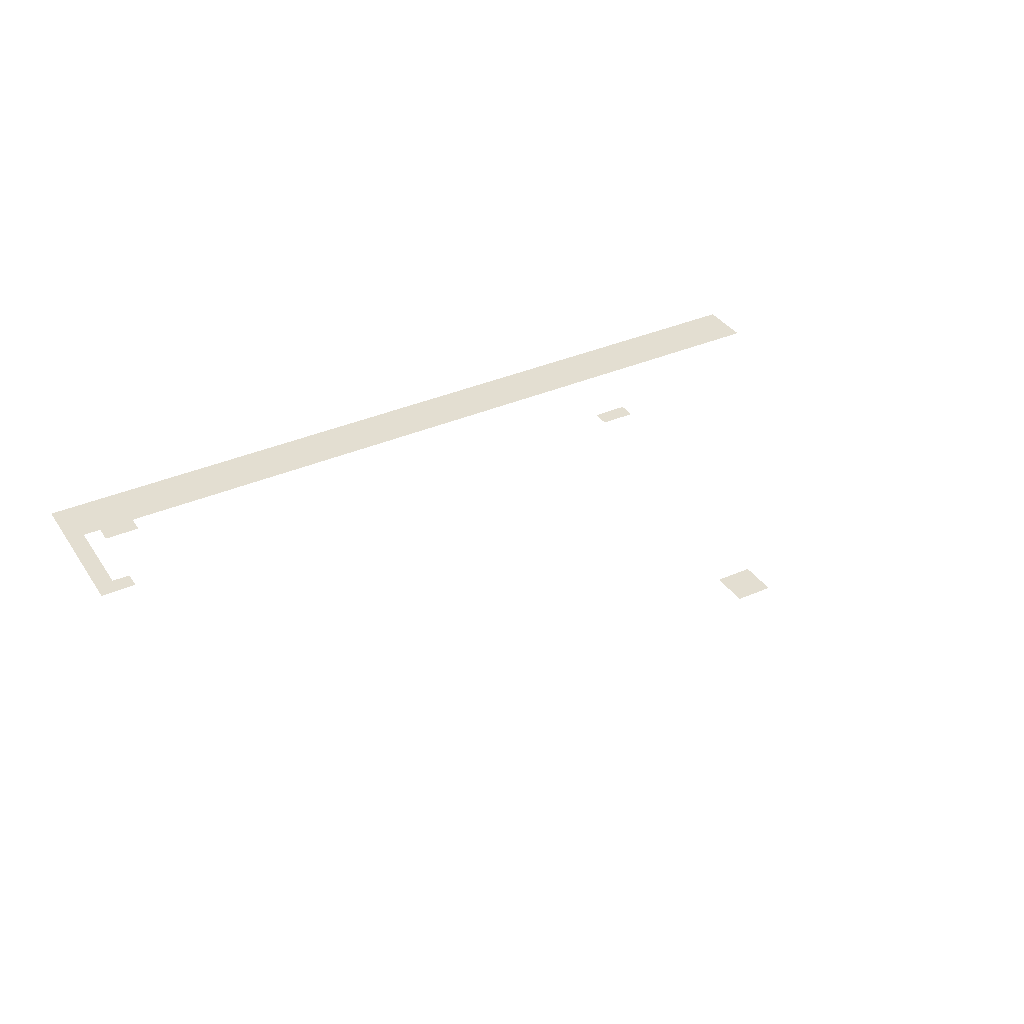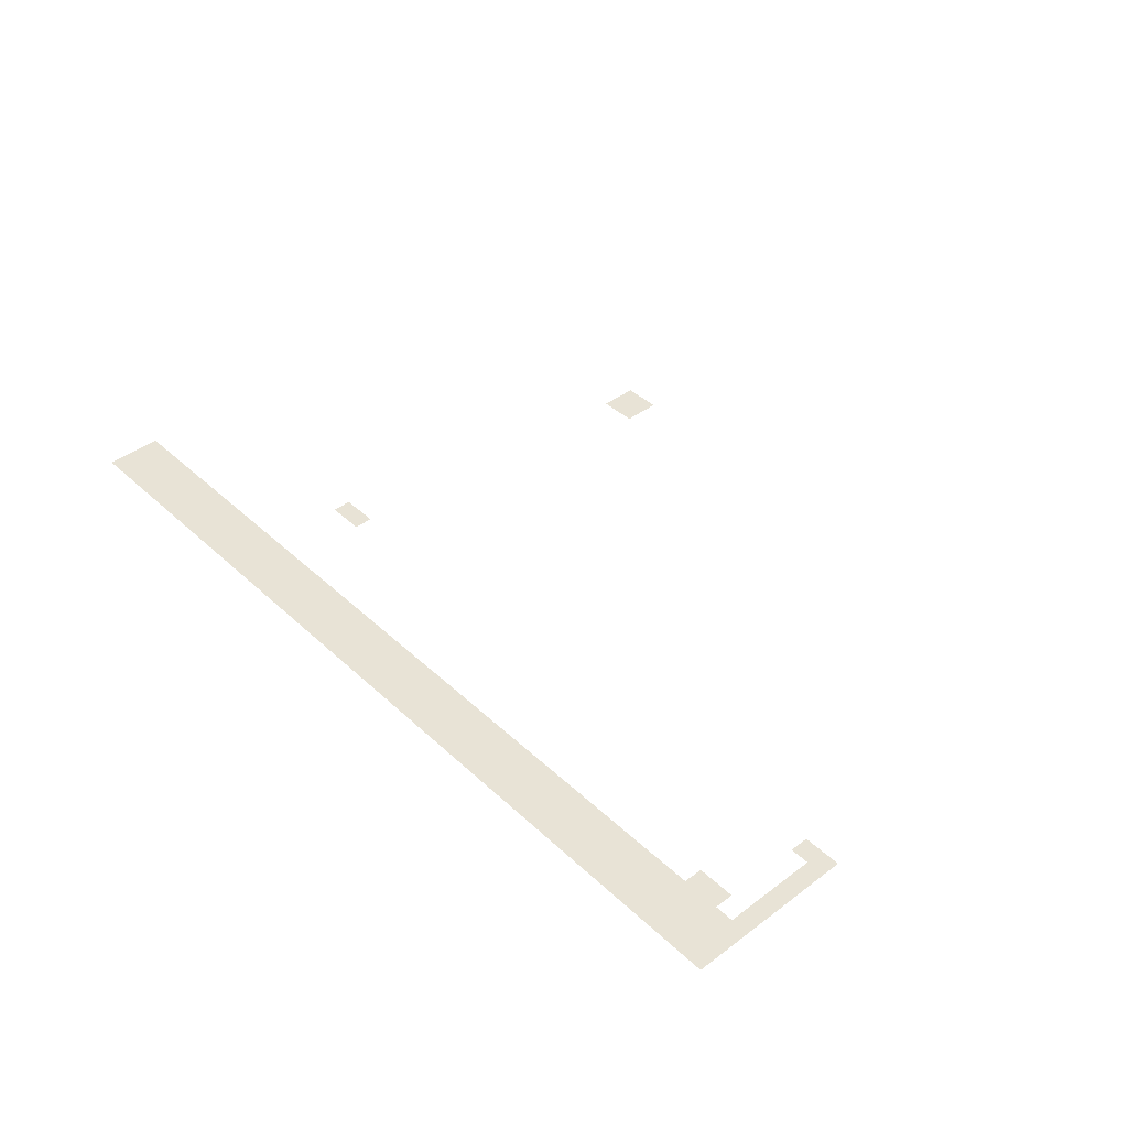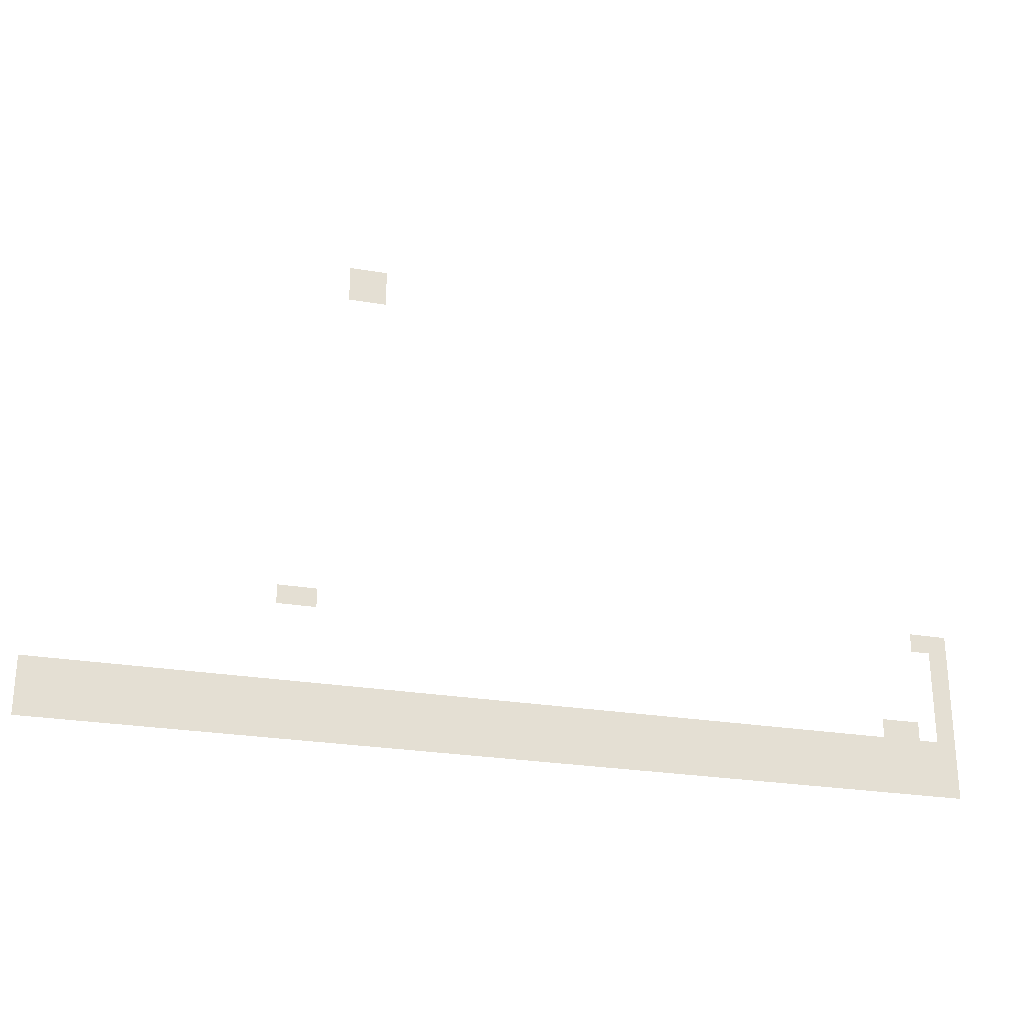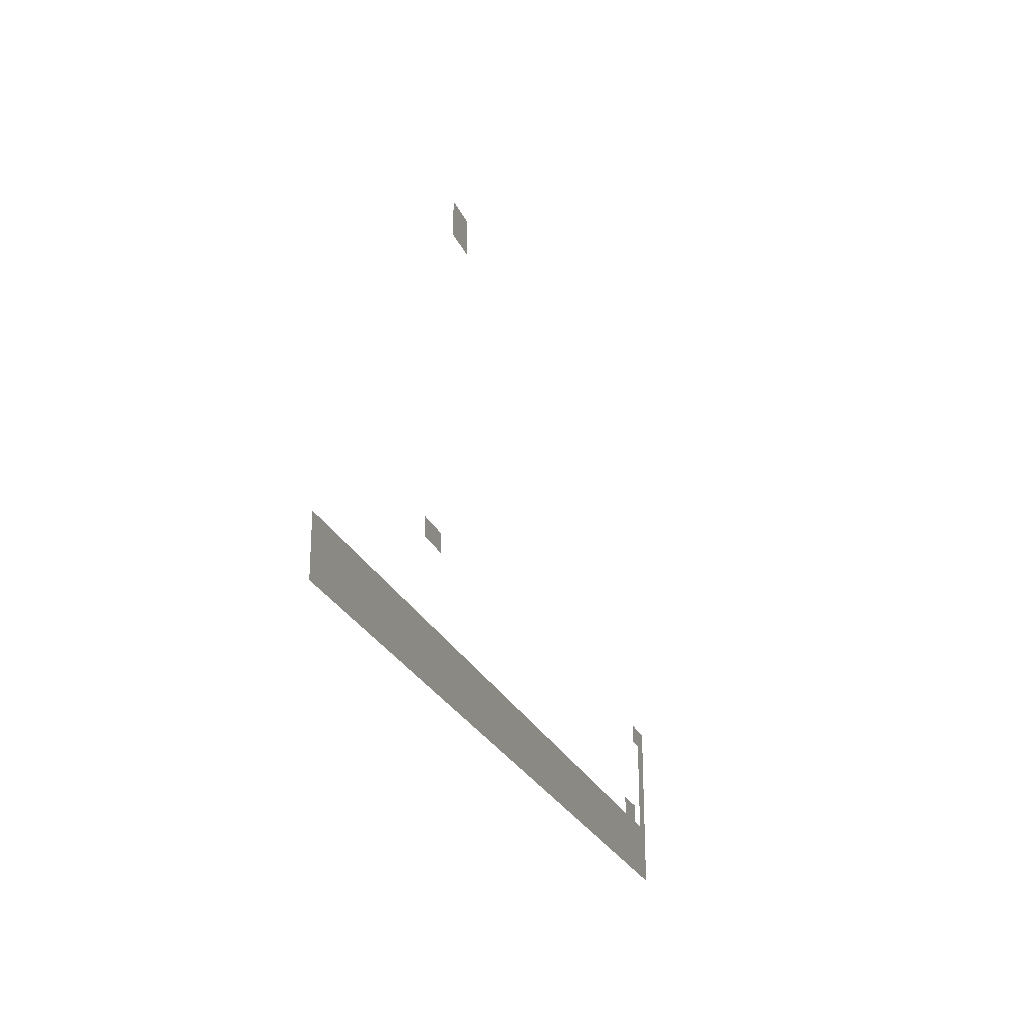
<metadata>
{"format":"obj","ext":"obj","renderer":"f3d","projection":"perspective","resolution":1024,"background":"white","views":[{"elev":36.2,"azim":150.3,"up":"+Z"},{"elev":41.8,"azim":48.0,"up":"+Z"},{"elev":-26.2,"azim":-14.9,"up":"+Y"},{"elev":-25.0,"azim":-70.7,"up":"+Y"}]}
</metadata>
<code>
v -1216 -880 0
v -1232 -880 0
v -1232 -864 0
v -1216 -864 0
v -1232 -880 0
v -1248 -880 0
v -1248 -864 0
v -1232 -864 0
v -1216 -896 0
v -1232 -896 0
v -1232 -880 0
v -1216 -880 0
v -1232 -896 0
v -1248 -896 0
v -1248 -880 0
v -1232 -880 0
v -720 -1168 0
v -736 -1168 0
v -736 -1152 0
v -720 -1152 0
v -736 -1168 0
v -752 -1168 0
v -752 -1152 0
v -736 -1152 0
v -720 -1184 0
v -736 -1184 0
v -736 -1168 0
v -720 -1168 0
v -1264 -1184 0
v -1280 -1184 0
v -1280 -1168 0
v -1264 -1168 0
v -1280 -1184 0
v -1296 -1184 0
v -1296 -1168 0
v -1280 -1168 0
v -720 -1200 0
v -736 -1200 0
v -736 -1184 0
v -720 -1184 0
v -720 -1216 0
v -736 -1216 0
v -736 -1200 0
v -720 -1200 0
v -720 -1232 0
v -736 -1232 0
v -736 -1216 0
v -720 -1216 0
v -720 -1248 0
v -736 -1248 0
v -736 -1232 0
v -720 -1232 0
v -752 -1248 0
v -768 -1248 0
v -768 -1232 0
v -752 -1232 0
v -768 -1248 0
v -784 -1248 0
v -784 -1232 0
v -768 -1232 0
v -720 -1264 0
v -736 -1264 0
v -736 -1248 0
v -720 -1248 0
v -736 -1264 0
v -752 -1264 0
v -752 -1248 0
v -736 -1248 0
v -752 -1264 0
v -768 -1264 0
v -768 -1248 0
v -752 -1248 0
v -768 -1264 0
v -784 -1264 0
v -784 -1248 0
v -768 -1248 0
v -784 -1264 0
v -800 -1264 0
v -800 -1248 0
v -784 -1248 0
v -800 -1264 0
v -816 -1264 0
v -816 -1248 0
v -800 -1248 0
v -816 -1264 0
v -832 -1264 0
v -832 -1248 0
v -816 -1248 0
v -832 -1264 0
v -848 -1264 0
v -848 -1248 0
v -832 -1248 0
v -848 -1264 0
v -864 -1264 0
v -864 -1248 0
v -848 -1248 0
v -864 -1264 0
v -880 -1264 0
v -880 -1248 0
v -864 -1248 0
v -880 -1264 0
v -896 -1264 0
v -896 -1248 0
v -880 -1248 0
v -896 -1264 0
v -912 -1264 0
v -912 -1248 0
v -896 -1248 0
v -912 -1264 0
v -928 -1264 0
v -928 -1248 0
v -912 -1248 0
v -928 -1264 0
v -944 -1264 0
v -944 -1248 0
v -928 -1248 0
v -944 -1264 0
v -960 -1264 0
v -960 -1248 0
v -944 -1248 0
v -960 -1264 0
v -976 -1264 0
v -976 -1248 0
v -960 -1248 0
v -976 -1264 0
v -992 -1264 0
v -992 -1248 0
v -976 -1248 0
v -992 -1264 0
v -1008 -1264 0
v -1008 -1248 0
v -992 -1248 0
v -1008 -1264 0
v -1024 -1264 0
v -1024 -1248 0
v -1008 -1248 0
v -1024 -1264 0
v -1040 -1264 0
v -1040 -1248 0
v -1024 -1248 0
v -1040 -1264 0
v -1056 -1264 0
v -1056 -1248 0
v -1040 -1248 0
v -1056 -1264 0
v -1072 -1264 0
v -1072 -1248 0
v -1056 -1248 0
v -1072 -1264 0
v -1088 -1264 0
v -1088 -1248 0
v -1072 -1248 0
v -1088 -1264 0
v -1104 -1264 0
v -1104 -1248 0
v -1088 -1248 0
v -1104 -1264 0
v -1120 -1264 0
v -1120 -1248 0
v -1104 -1248 0
v -1120 -1264 0
v -1136 -1264 0
v -1136 -1248 0
v -1120 -1248 0
v -1136 -1264 0
v -1152 -1264 0
v -1152 -1248 0
v -1136 -1248 0
v -1152 -1264 0
v -1168 -1264 0
v -1168 -1248 0
v -1152 -1248 0
v -1168 -1264 0
v -1184 -1264 0
v -1184 -1248 0
v -1168 -1248 0
v -1184 -1264 0
v -1200 -1264 0
v -1200 -1248 0
v -1184 -1248 0
v -1200 -1264 0
v -1216 -1264 0
v -1216 -1248 0
v -1200 -1248 0
v -1216 -1264 0
v -1232 -1264 0
v -1232 -1248 0
v -1216 -1248 0
v -1232 -1264 0
v -1248 -1264 0
v -1248 -1248 0
v -1232 -1248 0
v -1248 -1264 0
v -1264 -1264 0
v -1264 -1248 0
v -1248 -1248 0
v -1264 -1264 0
v -1280 -1264 0
v -1280 -1248 0
v -1264 -1248 0
v -1280 -1264 0
v -1296 -1264 0
v -1296 -1248 0
v -1280 -1248 0
v -1296 -1264 0
v -1312 -1264 0
v -1312 -1248 0
v -1296 -1248 0
v -1312 -1264 0
v -1328 -1264 0
v -1328 -1248 0
v -1312 -1248 0
v -1328 -1264 0
v -1344 -1264 0
v -1344 -1248 0
v -1328 -1248 0
v -1344 -1264 0
v -1360 -1264 0
v -1360 -1248 0
v -1344 -1248 0
v -1360 -1264 0
v -1376 -1264 0
v -1376 -1248 0
v -1360 -1248 0
v -1376 -1264 0
v -1392 -1264 0
v -1392 -1248 0
v -1376 -1248 0
v -1392 -1264 0
v -1408 -1264 0
v -1408 -1248 0
v -1392 -1248 0
v -1408 -1264 0
v -1424 -1264 0
v -1424 -1248 0
v -1408 -1248 0
v -1424 -1264 0
v -1440 -1264 0
v -1440 -1248 0
v -1424 -1248 0
v -1440 -1264 0
v -1456 -1264 0
v -1456 -1248 0
v -1440 -1248 0
v -1456 -1264 0
v -1472 -1264 0
v -1472 -1248 0
v -1456 -1248 0
v -1472 -1264 0
v -1488 -1264 0
v -1488 -1248 0
v -1472 -1248 0
v -720 -1280 0
v -736 -1280 0
v -736 -1264 0
v -720 -1264 0
v -736 -1280 0
v -752 -1280 0
v -752 -1264 0
v -736 -1264 0
v -752 -1280 0
v -768 -1280 0
v -768 -1264 0
v -752 -1264 0
v -768 -1280 0
v -784 -1280 0
v -784 -1264 0
v -768 -1264 0
v -784 -1280 0
v -800 -1280 0
v -800 -1264 0
v -784 -1264 0
v -800 -1280 0
v -816 -1280 0
v -816 -1264 0
v -800 -1264 0
v -816 -1280 0
v -832 -1280 0
v -832 -1264 0
v -816 -1264 0
v -832 -1280 0
v -848 -1280 0
v -848 -1264 0
v -832 -1264 0
v -848 -1280 0
v -864 -1280 0
v -864 -1264 0
v -848 -1264 0
v -864 -1280 0
v -880 -1280 0
v -880 -1264 0
v -864 -1264 0
v -880 -1280 0
v -896 -1280 0
v -896 -1264 0
v -880 -1264 0
v -896 -1280 0
v -912 -1280 0
v -912 -1264 0
v -896 -1264 0
v -912 -1280 0
v -928 -1280 0
v -928 -1264 0
v -912 -1264 0
v -928 -1280 0
v -944 -1280 0
v -944 -1264 0
v -928 -1264 0
v -944 -1280 0
v -960 -1280 0
v -960 -1264 0
v -944 -1264 0
v -960 -1280 0
v -976 -1280 0
v -976 -1264 0
v -960 -1264 0
v -976 -1280 0
v -992 -1280 0
v -992 -1264 0
v -976 -1264 0
v -992 -1280 0
v -1008 -1280 0
v -1008 -1264 0
v -992 -1264 0
v -1008 -1280 0
v -1024 -1280 0
v -1024 -1264 0
v -1008 -1264 0
v -1024 -1280 0
v -1040 -1280 0
v -1040 -1264 0
v -1024 -1264 0
v -1040 -1280 0
v -1056 -1280 0
v -1056 -1264 0
v -1040 -1264 0
v -1056 -1280 0
v -1072 -1280 0
v -1072 -1264 0
v -1056 -1264 0
v -1072 -1280 0
v -1088 -1280 0
v -1088 -1264 0
v -1072 -1264 0
v -1088 -1280 0
v -1104 -1280 0
v -1104 -1264 0
v -1088 -1264 0
v -1104 -1280 0
v -1120 -1280 0
v -1120 -1264 0
v -1104 -1264 0
v -1120 -1280 0
v -1136 -1280 0
v -1136 -1264 0
v -1120 -1264 0
v -1136 -1280 0
v -1152 -1280 0
v -1152 -1264 0
v -1136 -1264 0
v -1152 -1280 0
v -1168 -1280 0
v -1168 -1264 0
v -1152 -1264 0
v -1168 -1280 0
v -1184 -1280 0
v -1184 -1264 0
v -1168 -1264 0
v -1184 -1280 0
v -1200 -1280 0
v -1200 -1264 0
v -1184 -1264 0
v -1200 -1280 0
v -1216 -1280 0
v -1216 -1264 0
v -1200 -1264 0
v -1216 -1280 0
v -1232 -1280 0
v -1232 -1264 0
v -1216 -1264 0
v -1232 -1280 0
v -1248 -1280 0
v -1248 -1264 0
v -1232 -1264 0
v -1248 -1280 0
v -1264 -1280 0
v -1264 -1264 0
v -1248 -1264 0
v -1264 -1280 0
v -1280 -1280 0
v -1280 -1264 0
v -1264 -1264 0
v -1280 -1280 0
v -1296 -1280 0
v -1296 -1264 0
v -1280 -1264 0
v -1296 -1280 0
v -1312 -1280 0
v -1312 -1264 0
v -1296 -1264 0
v -1312 -1280 0
v -1328 -1280 0
v -1328 -1264 0
v -1312 -1264 0
v -1328 -1280 0
v -1344 -1280 0
v -1344 -1264 0
v -1328 -1264 0
v -1344 -1280 0
v -1360 -1280 0
v -1360 -1264 0
v -1344 -1264 0
v -1360 -1280 0
v -1376 -1280 0
v -1376 -1264 0
v -1360 -1264 0
v -1376 -1280 0
v -1392 -1280 0
v -1392 -1264 0
v -1376 -1264 0
v -1392 -1280 0
v -1408 -1280 0
v -1408 -1264 0
v -1392 -1264 0
v -1408 -1280 0
v -1424 -1280 0
v -1424 -1264 0
v -1408 -1264 0
v -1424 -1280 0
v -1440 -1280 0
v -1440 -1264 0
v -1424 -1264 0
v -1440 -1280 0
v -1456 -1280 0
v -1456 -1264 0
v -1440 -1264 0
v -1456 -1280 0
v -1472 -1280 0
v -1472 -1264 0
v -1456 -1264 0
v -1472 -1280 0
v -1488 -1280 0
v -1488 -1264 0
v -1472 -1264 0
v -720 -1296 0
v -736 -1296 0
v -736 -1280 0
v -720 -1280 0
v -736 -1296 0
v -752 -1296 0
v -752 -1280 0
v -736 -1280 0
v -752 -1296 0
v -768 -1296 0
v -768 -1280 0
v -752 -1280 0
v -768 -1296 0
v -784 -1296 0
v -784 -1280 0
v -768 -1280 0
v -784 -1296 0
v -800 -1296 0
v -800 -1280 0
v -784 -1280 0
v -800 -1296 0
v -816 -1296 0
v -816 -1280 0
v -800 -1280 0
v -816 -1296 0
v -832 -1296 0
v -832 -1280 0
v -816 -1280 0
v -832 -1296 0
v -848 -1296 0
v -848 -1280 0
v -832 -1280 0
v -848 -1296 0
v -864 -1296 0
v -864 -1280 0
v -848 -1280 0
v -864 -1296 0
v -880 -1296 0
v -880 -1280 0
v -864 -1280 0
v -880 -1296 0
v -896 -1296 0
v -896 -1280 0
v -880 -1280 0
v -896 -1296 0
v -912 -1296 0
v -912 -1280 0
v -896 -1280 0
v -912 -1296 0
v -928 -1296 0
v -928 -1280 0
v -912 -1280 0
v -928 -1296 0
v -944 -1296 0
v -944 -1280 0
v -928 -1280 0
v -944 -1296 0
v -960 -1296 0
v -960 -1280 0
v -944 -1280 0
v -960 -1296 0
v -976 -1296 0
v -976 -1280 0
v -960 -1280 0
v -976 -1296 0
v -992 -1296 0
v -992 -1280 0
v -976 -1280 0
v -992 -1296 0
v -1008 -1296 0
v -1008 -1280 0
v -992 -1280 0
v -1008 -1296 0
v -1024 -1296 0
v -1024 -1280 0
v -1008 -1280 0
v -1024 -1296 0
v -1040 -1296 0
v -1040 -1280 0
v -1024 -1280 0
v -1040 -1296 0
v -1056 -1296 0
v -1056 -1280 0
v -1040 -1280 0
v -1056 -1296 0
v -1072 -1296 0
v -1072 -1280 0
v -1056 -1280 0
v -1072 -1296 0
v -1088 -1296 0
v -1088 -1280 0
v -1072 -1280 0
v -1088 -1296 0
v -1104 -1296 0
v -1104 -1280 0
v -1088 -1280 0
v -1104 -1296 0
v -1120 -1296 0
v -1120 -1280 0
v -1104 -1280 0
v -1120 -1296 0
v -1136 -1296 0
v -1136 -1280 0
v -1120 -1280 0
v -1136 -1296 0
v -1152 -1296 0
v -1152 -1280 0
v -1136 -1280 0
v -1152 -1296 0
v -1168 -1296 0
v -1168 -1280 0
v -1152 -1280 0
v -1168 -1296 0
v -1184 -1296 0
v -1184 -1280 0
v -1168 -1280 0
v -1184 -1296 0
v -1200 -1296 0
v -1200 -1280 0
v -1184 -1280 0
v -1200 -1296 0
v -1216 -1296 0
v -1216 -1280 0
v -1200 -1280 0
v -1216 -1296 0
v -1232 -1296 0
v -1232 -1280 0
v -1216 -1280 0
v -1232 -1296 0
v -1248 -1296 0
v -1248 -1280 0
v -1232 -1280 0
v -1248 -1296 0
v -1264 -1296 0
v -1264 -1280 0
v -1248 -1280 0
v -1264 -1296 0
v -1280 -1296 0
v -1280 -1280 0
v -1264 -1280 0
v -1280 -1296 0
v -1296 -1296 0
v -1296 -1280 0
v -1280 -1280 0
v -1296 -1296 0
v -1312 -1296 0
v -1312 -1280 0
v -1296 -1280 0
v -1312 -1296 0
v -1328 -1296 0
v -1328 -1280 0
v -1312 -1280 0
v -1328 -1296 0
v -1344 -1296 0
v -1344 -1280 0
v -1328 -1280 0
v -1344 -1296 0
v -1360 -1296 0
v -1360 -1280 0
v -1344 -1280 0
v -1360 -1296 0
v -1376 -1296 0
v -1376 -1280 0
v -1360 -1280 0
v -1376 -1296 0
v -1392 -1296 0
v -1392 -1280 0
v -1376 -1280 0
v -1392 -1296 0
v -1408 -1296 0
v -1408 -1280 0
v -1392 -1280 0
v -1408 -1296 0
v -1424 -1296 0
v -1424 -1280 0
v -1408 -1280 0
v -1424 -1296 0
v -1440 -1296 0
v -1440 -1280 0
v -1424 -1280 0
v -1440 -1296 0
v -1456 -1296 0
v -1456 -1280 0
v -1440 -1280 0
v -1456 -1296 0
v -1472 -1296 0
v -1472 -1280 0
v -1456 -1280 0
v -1472 -1296 0
v -1488 -1296 0
v -1488 -1280 0
v -1472 -1280 0
g bestTiles_mesh_0001
f 1 2 3 4
f 5 6 7 8
f 9 10 11 12
f 13 14 15 16
f 17 18 19 20
f 21 22 23 24
f 25 26 27 28
f 29 30 31 32
f 33 34 35 36
f 37 38 39 40
f 41 42 43 44
f 45 46 47 48
f 49 50 51 52
f 53 54 55 56
f 57 58 59 60
f 61 62 63 64
f 65 66 67 68
f 69 70 71 72
f 73 74 75 76
f 77 78 79 80
f 81 82 83 84
f 85 86 87 88
f 89 90 91 92
f 93 94 95 96
f 97 98 99 100
f 101 102 103 104
f 105 106 107 108
f 109 110 111 112
f 113 114 115 116
f 117 118 119 120
f 121 122 123 124
f 125 126 127 128
f 129 130 131 132
f 133 134 135 136
f 137 138 139 140
f 141 142 143 144
f 145 146 147 148
f 149 150 151 152
f 153 154 155 156
f 157 158 159 160
f 161 162 163 164
f 165 166 167 168
f 169 170 171 172
f 173 174 175 176
f 177 178 179 180
f 181 182 183 184
f 185 186 187 188
f 189 190 191 192
f 193 194 195 196
f 197 198 199 200
f 201 202 203 204
f 205 206 207 208
f 209 210 211 212
f 213 214 215 216
f 217 218 219 220
f 221 222 223 224
f 225 226 227 228
f 229 230 231 232
f 233 234 235 236
f 237 238 239 240
f 241 242 243 244
f 245 246 247 248
f 249 250 251 252
f 253 254 255 256
f 257 258 259 260
f 261 262 263 264
f 265 266 267 268
f 269 270 271 272
f 273 274 275 276
f 277 278 279 280
f 281 282 283 284
f 285 286 287 288
f 289 290 291 292
f 293 294 295 296
f 297 298 299 300
f 301 302 303 304
f 305 306 307 308
f 309 310 311 312
f 313 314 315 316
f 317 318 319 320
f 321 322 323 324
f 325 326 327 328
f 329 330 331 332
f 333 334 335 336
f 337 338 339 340
f 341 342 343 344
f 345 346 347 348
f 349 350 351 352
f 353 354 355 356
f 357 358 359 360
f 361 362 363 364
f 365 366 367 368
f 369 370 371 372
f 373 374 375 376
f 377 378 379 380
f 381 382 383 384
f 385 386 387 388
f 389 390 391 392
f 393 394 395 396
f 397 398 399 400
f 401 402 403 404
f 405 406 407 408
f 409 410 411 412
f 413 414 415 416
f 417 418 419 420
f 421 422 423 424
f 425 426 427 428
f 429 430 431 432
f 433 434 435 436
f 437 438 439 440
f 441 442 443 444
f 445 446 447 448
f 449 450 451 452
f 453 454 455 456
f 457 458 459 460
f 461 462 463 464
f 465 466 467 468
f 469 470 471 472
f 473 474 475 476
f 477 478 479 480
f 481 482 483 484
f 485 486 487 488
f 489 490 491 492
f 493 494 495 496
f 497 498 499 500
f 501 502 503 504
f 505 506 507 508
f 509 510 511 512
f 513 514 515 516
f 517 518 519 520
f 521 522 523 524
f 525 526 527 528
f 529 530 531 532
f 533 534 535 536
f 537 538 539 540
f 541 542 543 544
f 545 546 547 548
f 549 550 551 552
f 553 554 555 556
f 557 558 559 560
f 561 562 563 564
f 565 566 567 568
f 569 570 571 572
f 573 574 575 576
f 577 578 579 580
f 581 582 583 584
f 585 586 587 588
f 589 590 591 592
f 593 594 595 596
f 597 598 599 600
f 601 602 603 604
f 605 606 607 608
f 609 610 611 612
f 613 614 615 616
f 617 618 619 620
f 621 622 623 624
f 625 626 627 628
f 629 630 631 632
f 633 634 635 636

</code>
